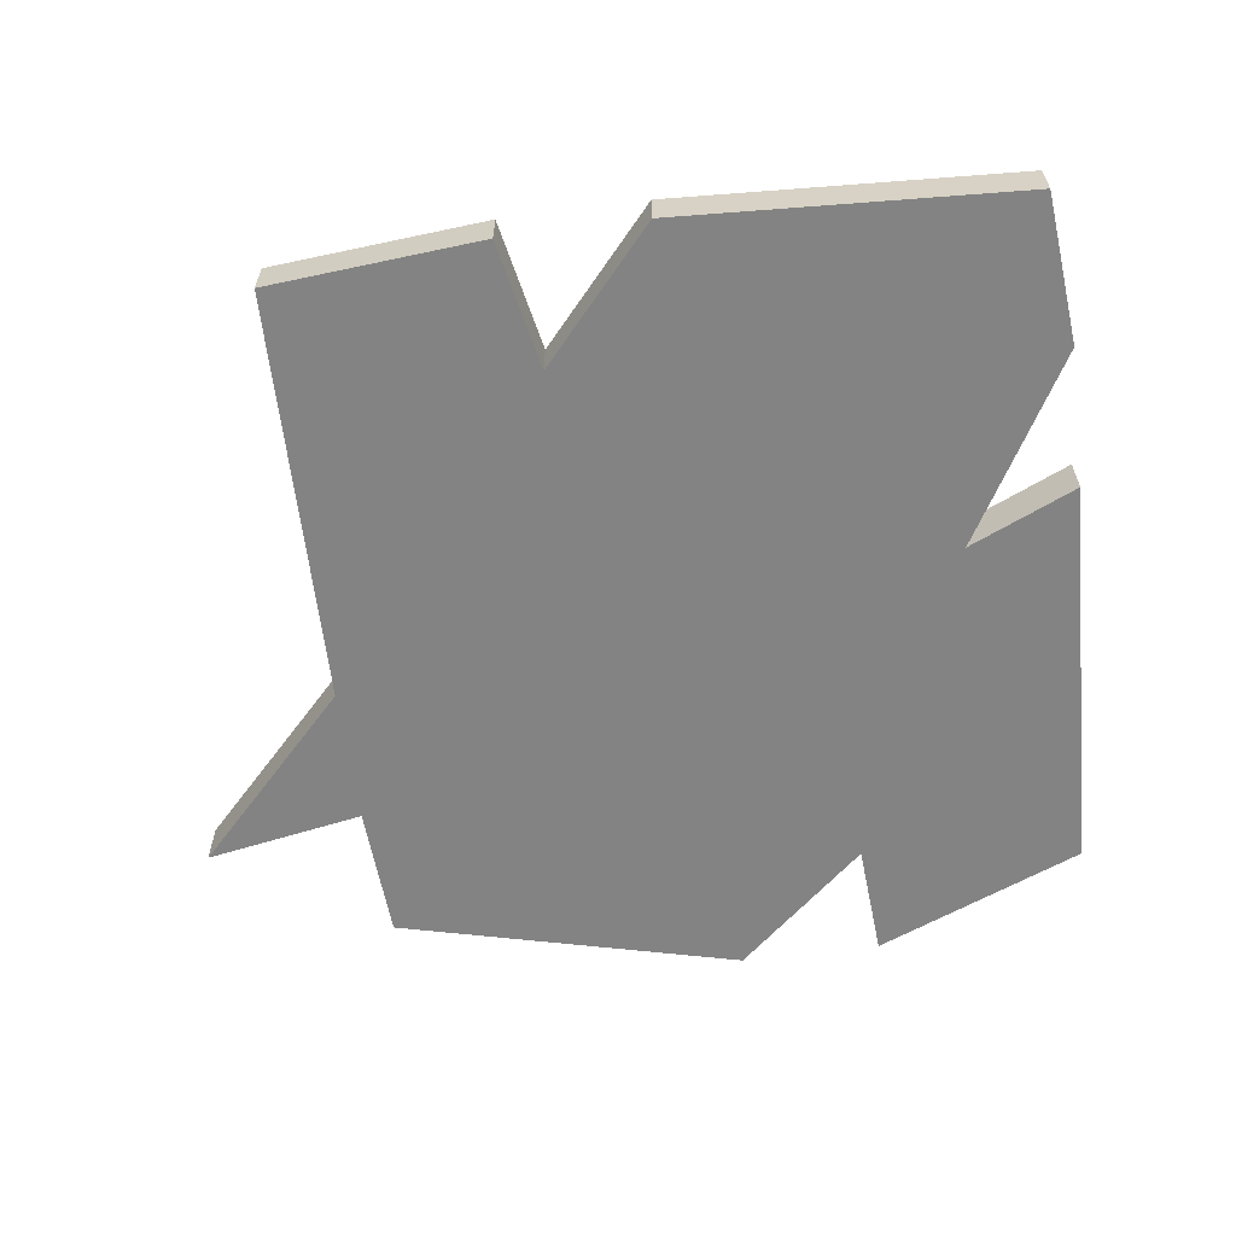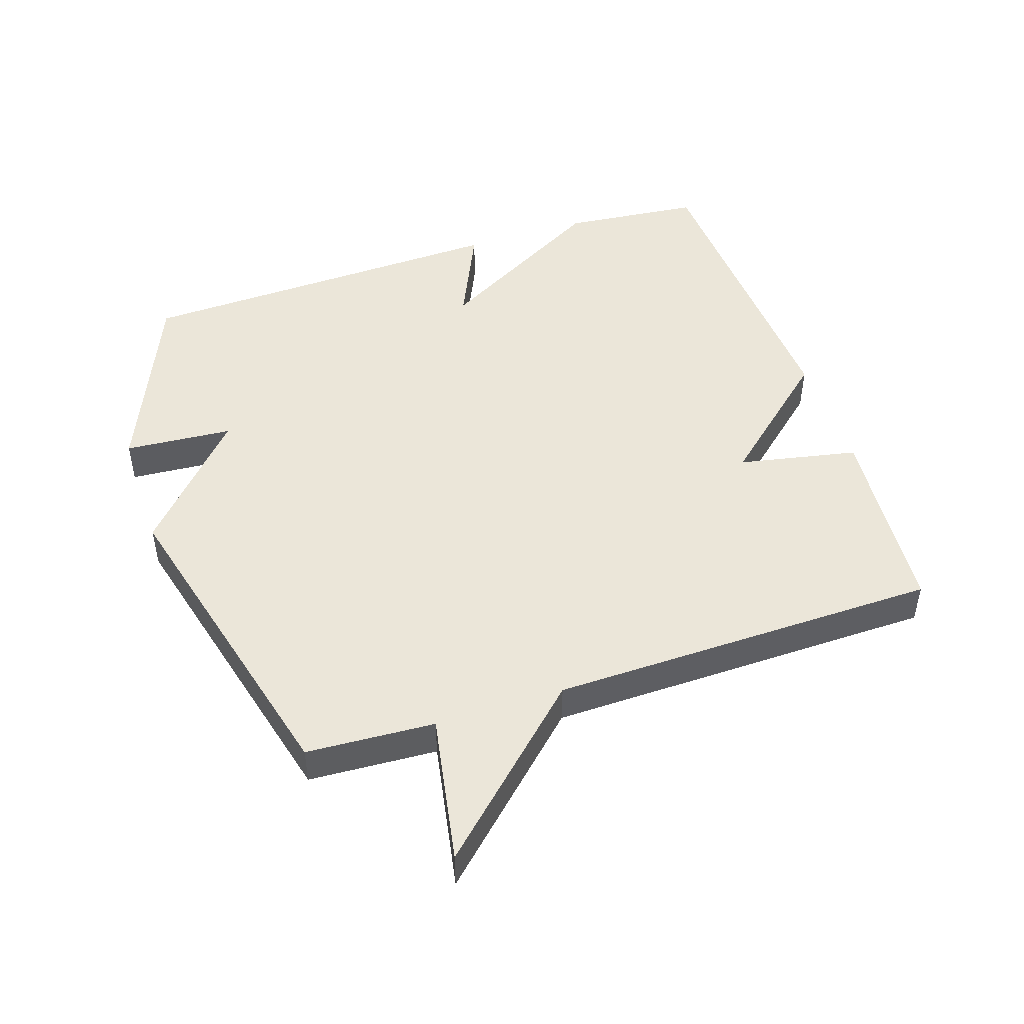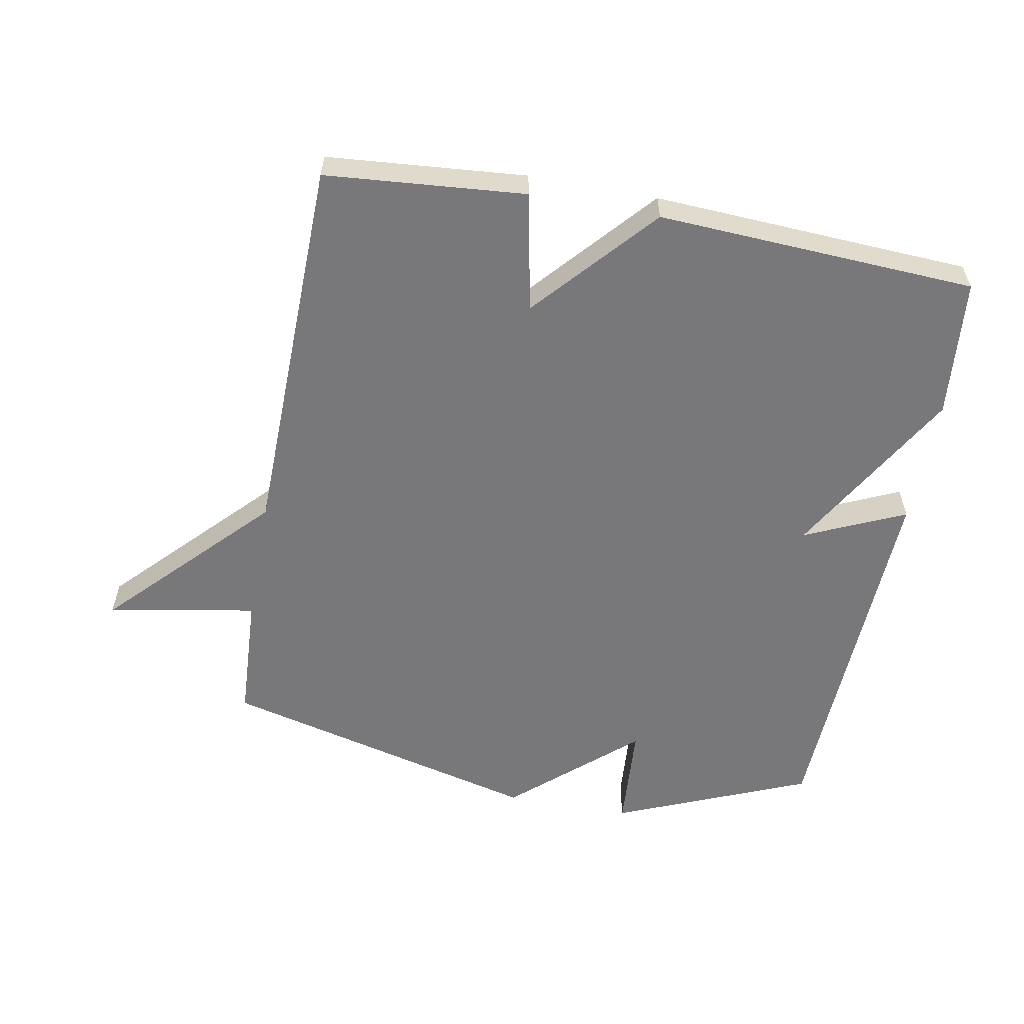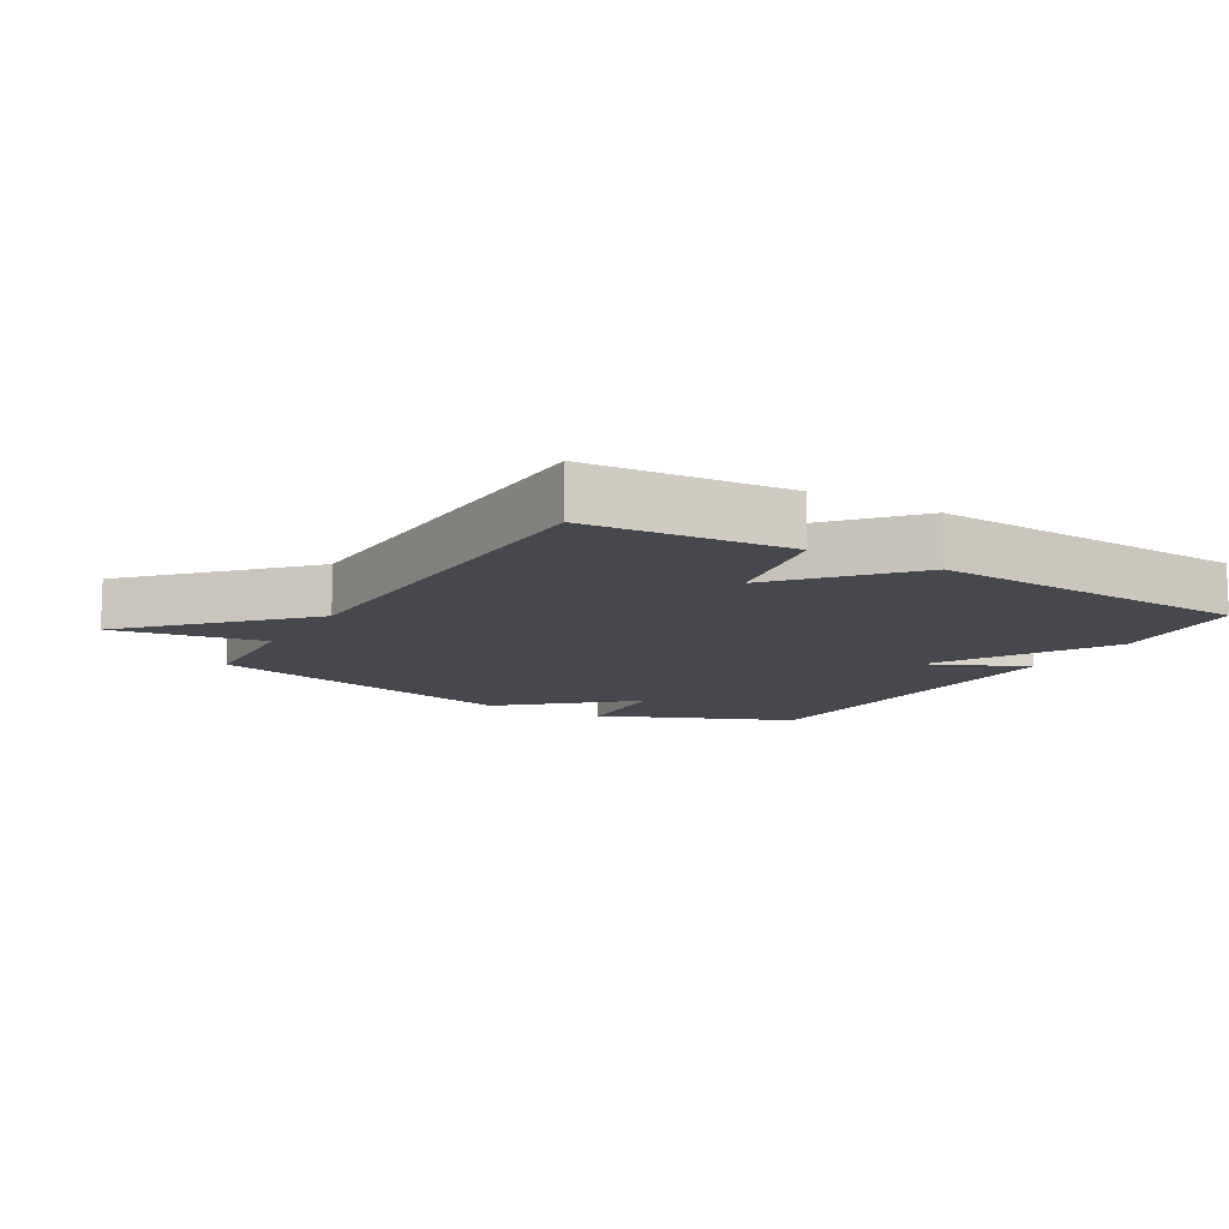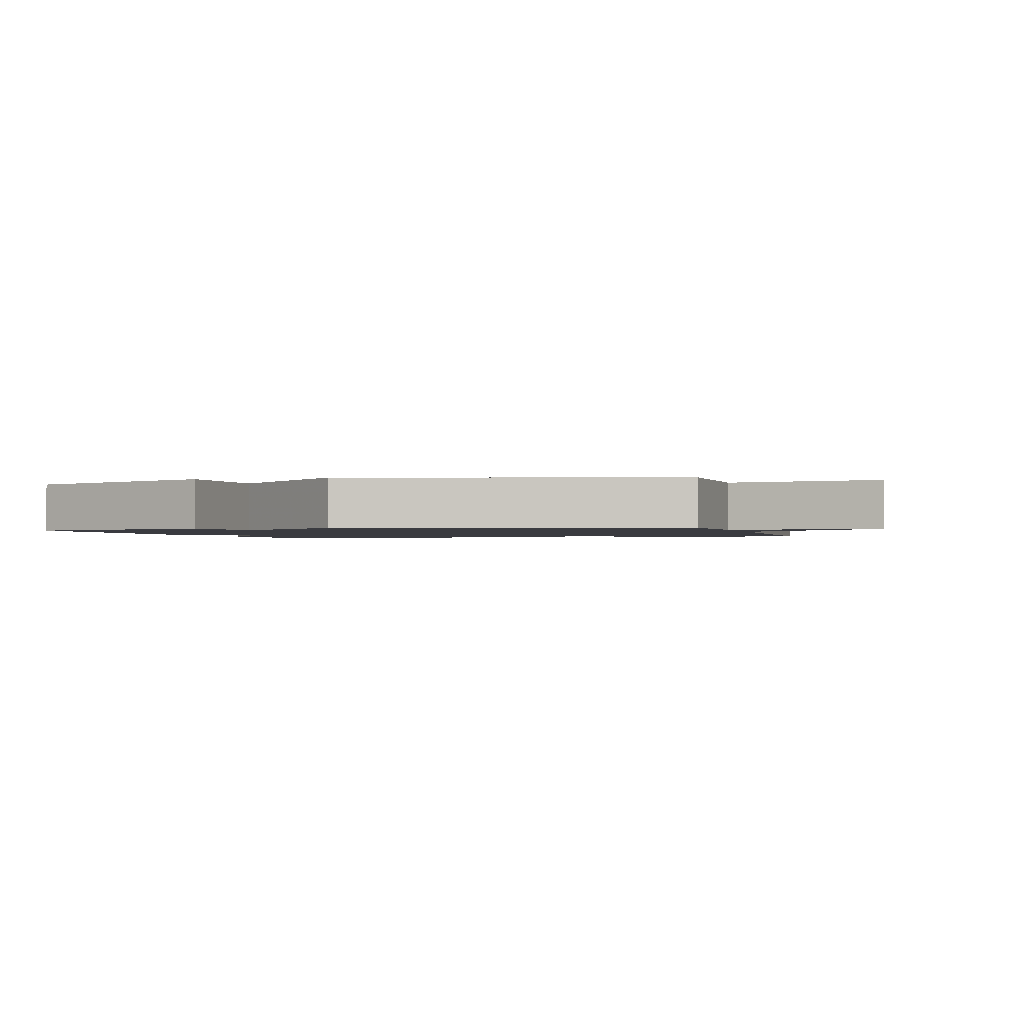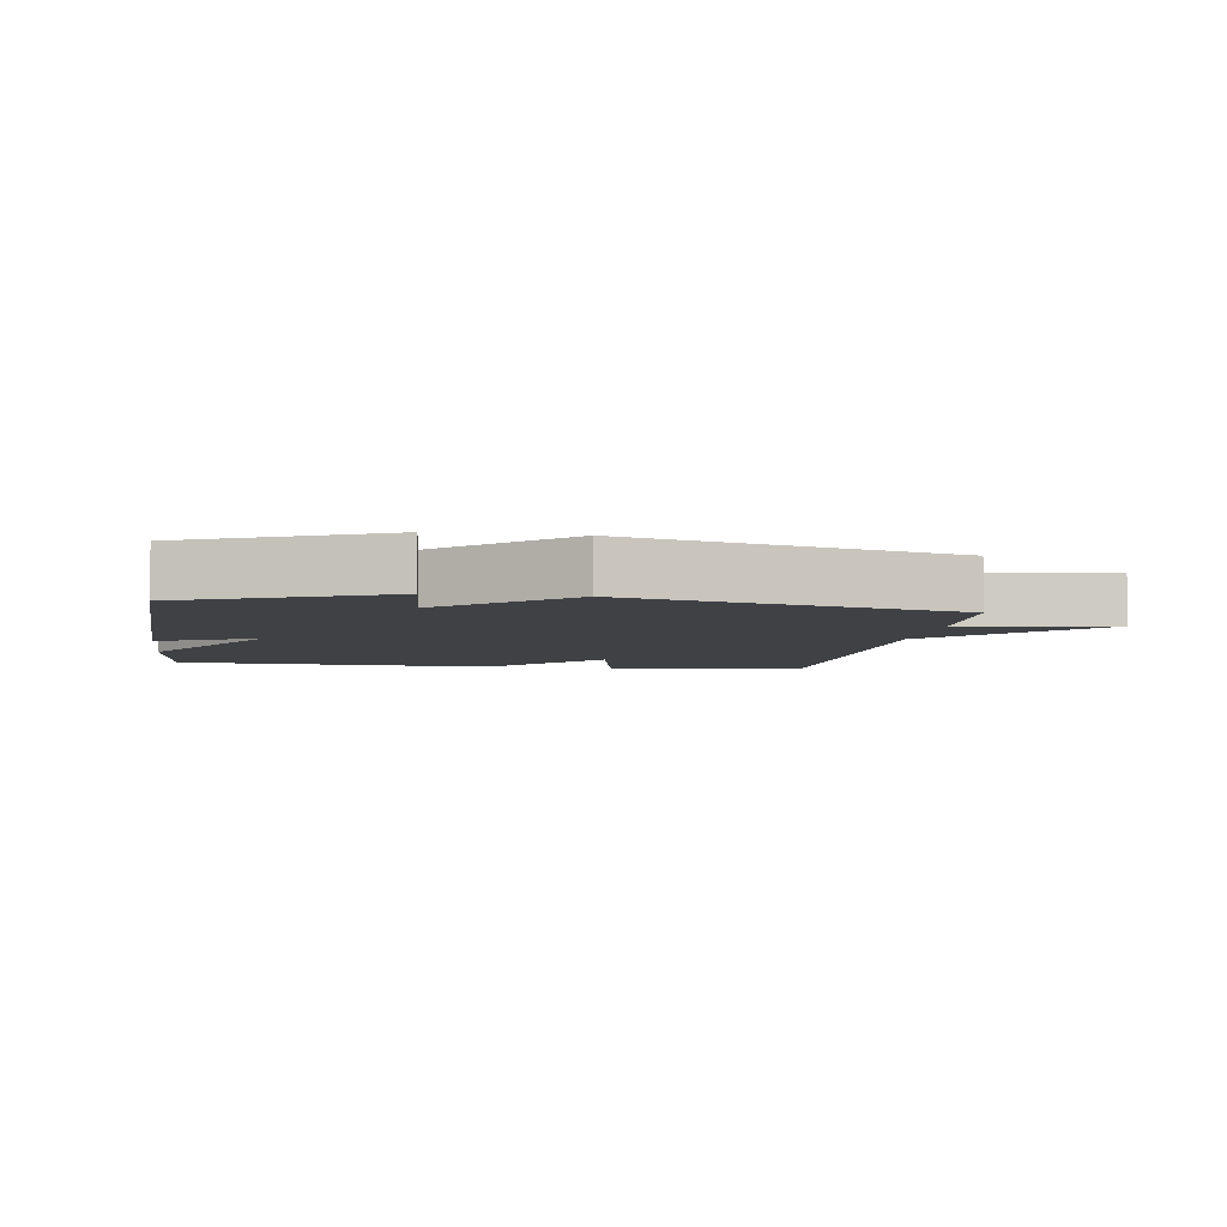
<metadata>
{"format":"obj","ext":"obj","renderer":"f3d","projection":"perspective","resolution":1024,"background":"white","views":[{"elev":-61.0,"azim":-172.5,"up":"+Y"},{"elev":47.5,"azim":71.7,"up":"+Y"},{"elev":-57.6,"azim":169.5,"up":"+Y"},{"elev":-11.7,"azim":149.4,"up":"+Y"},{"elev":-1.4,"azim":15.2,"up":"+Y"},{"elev":-5.3,"azim":-8.5,"up":"+Y"}]}
</metadata>
<code>
v 0.5 0.07 0.5
v 0.511 0.07 0.302
v 0.742 0.07 0.344
v 0.511 0.07 0.102
v 0.5 0.07 -0.5
v 0.192 0.07 -0.526
v 0.155 0.07 -0.341
v -0.008 0.07 -0.526
v -0.5 0.07 -0.5
v -0.521 0.07 -0.285
v -0.366 0.07 -0.015
v -0.521 0.07 -0.085
v -0.5 0.07 0.5
v -0.199 0.07 0.626
v -0.187 0.07 0.459
v 0.001 0.07 0.626
v 0.5 0 0.5
v 0.511 0 0.302
v 0.742 0 0.344
v 0.511 0 0.102
v 0.5 0 -0.5
v 0.192 0 -0.526
v 0.155 0 -0.341
v -0.008 0 -0.526
v -0.5 0 -0.5
v -0.521 0 -0.285
v -0.366 0 -0.015
v -0.521 0 -0.085
v -0.5 0 0.5
v -0.199 0 0.626
v -0.187 0 0.459
v 0.001 0 0.626
f 15 16 1 2
f 13 14 15
f 12 13 15
f 11 12 15
f 11 15 2
f 10 11 2
f 9 10 2
f 8 9 2
f 7 8 2
f 6 7 2
f 5 6 2
f 4 5 2
f 2 3 4
f 18 17 32 31
f 31 30 29
f 31 29 28
f 31 28 27
f 18 31 27
f 18 27 26
f 18 26 25
f 18 25 24
f 18 24 23
f 18 23 22
f 18 22 21
f 18 21 20
f 20 19 18
f 1 17 18 2
f 2 18 19 3
f 3 19 20 4
f 4 20 21 5
f 5 21 22 6
f 6 22 23 7
f 7 23 24 8
f 8 24 25 9
f 9 25 26 10
f 10 26 27 11
f 11 27 28 12
f 12 28 29 13
f 13 29 30 14
f 14 30 31 15
f 15 31 32 16
f 16 32 17 1

</code>
